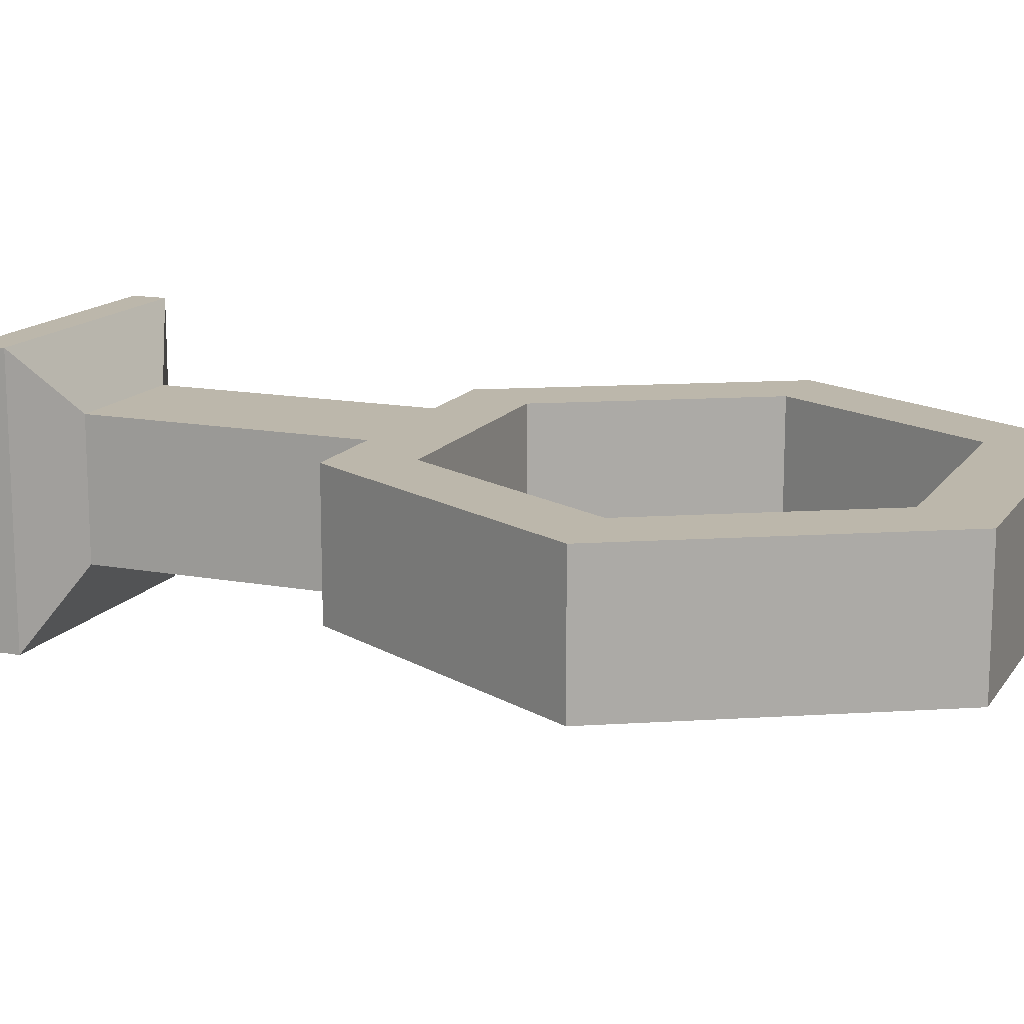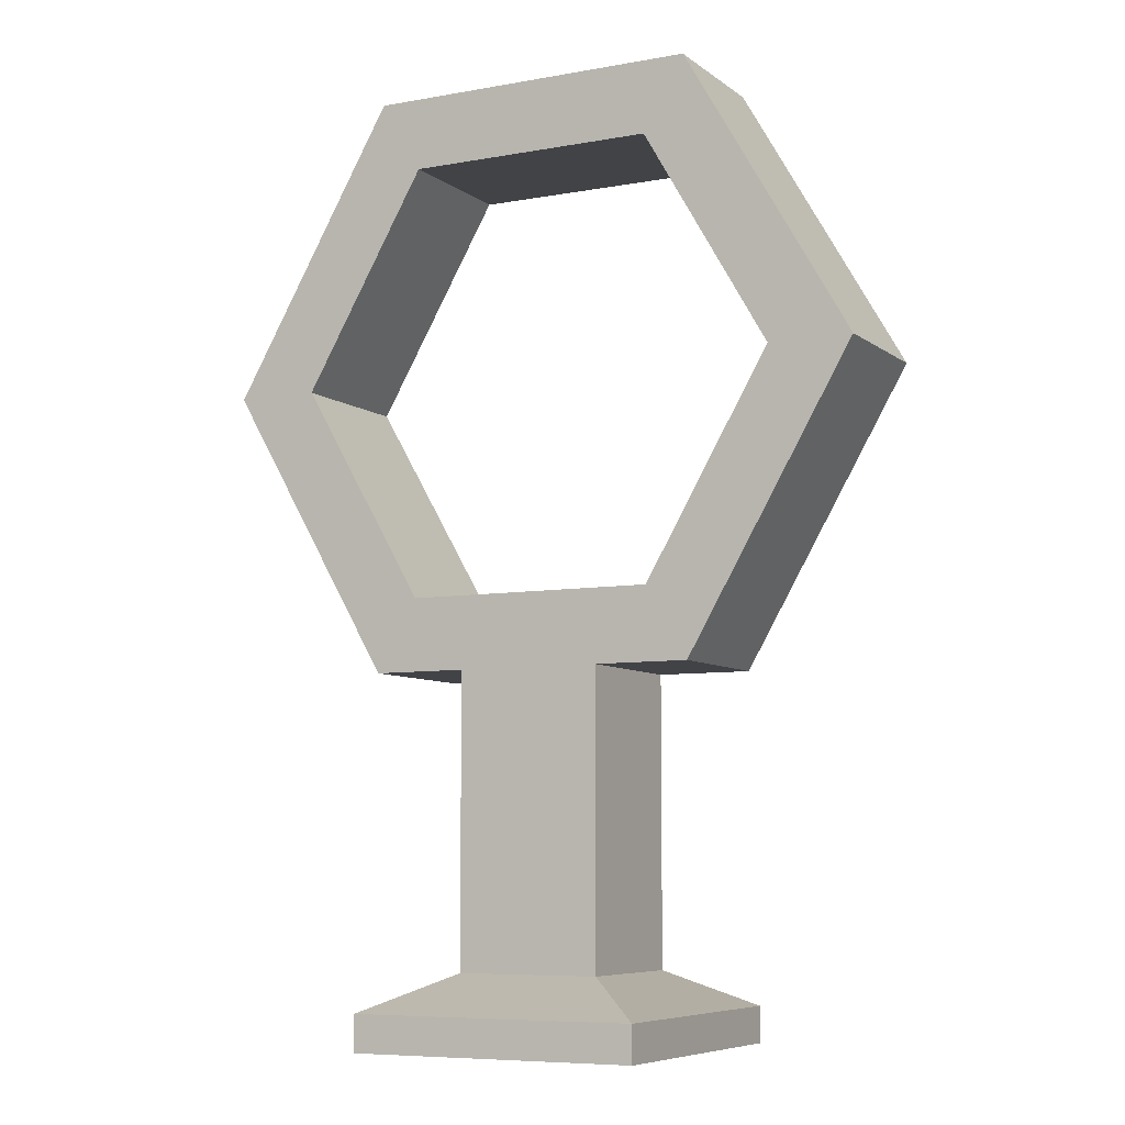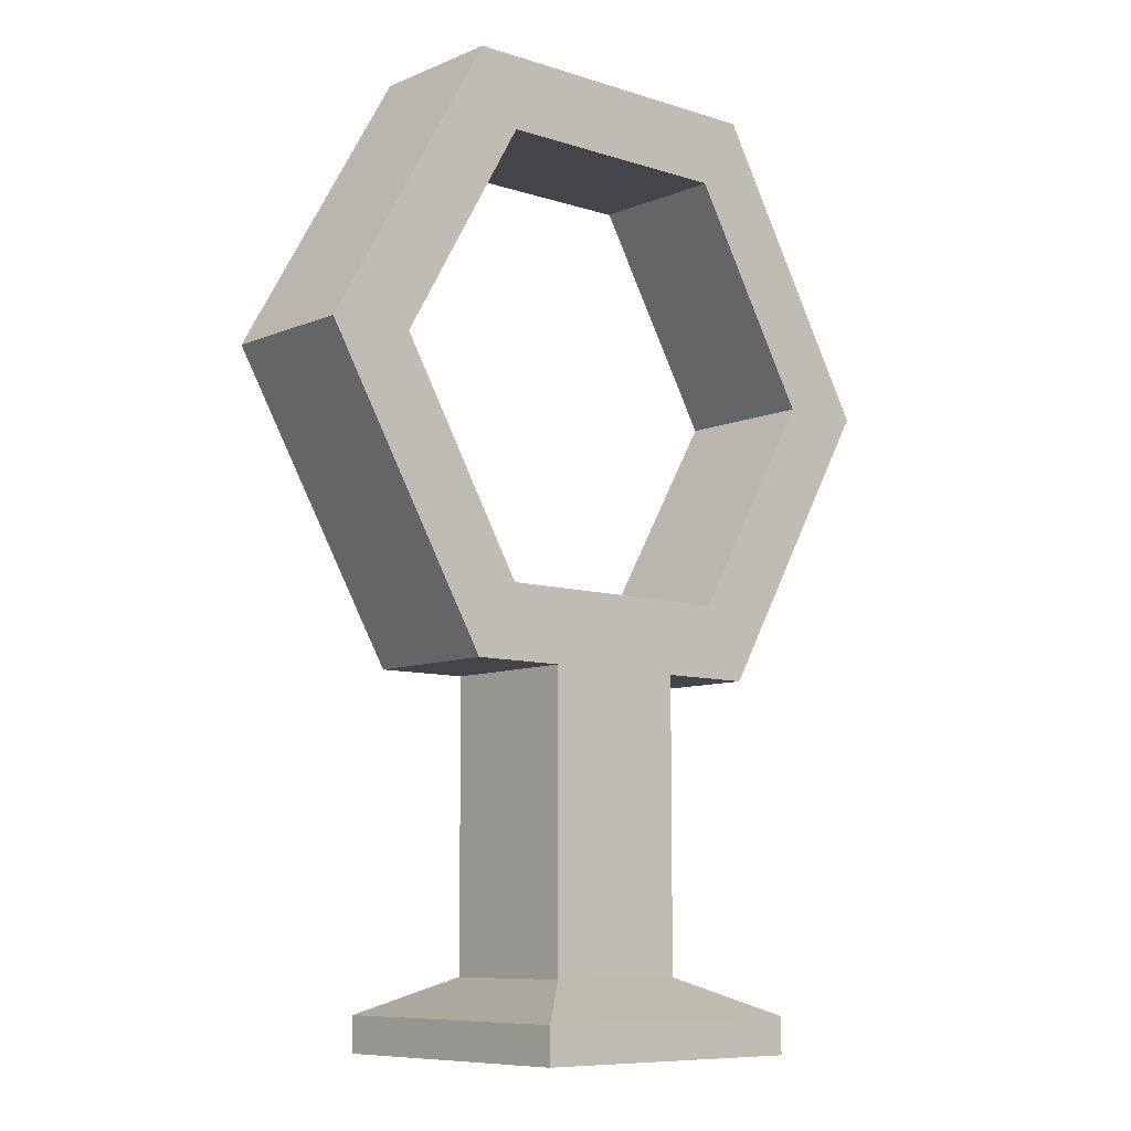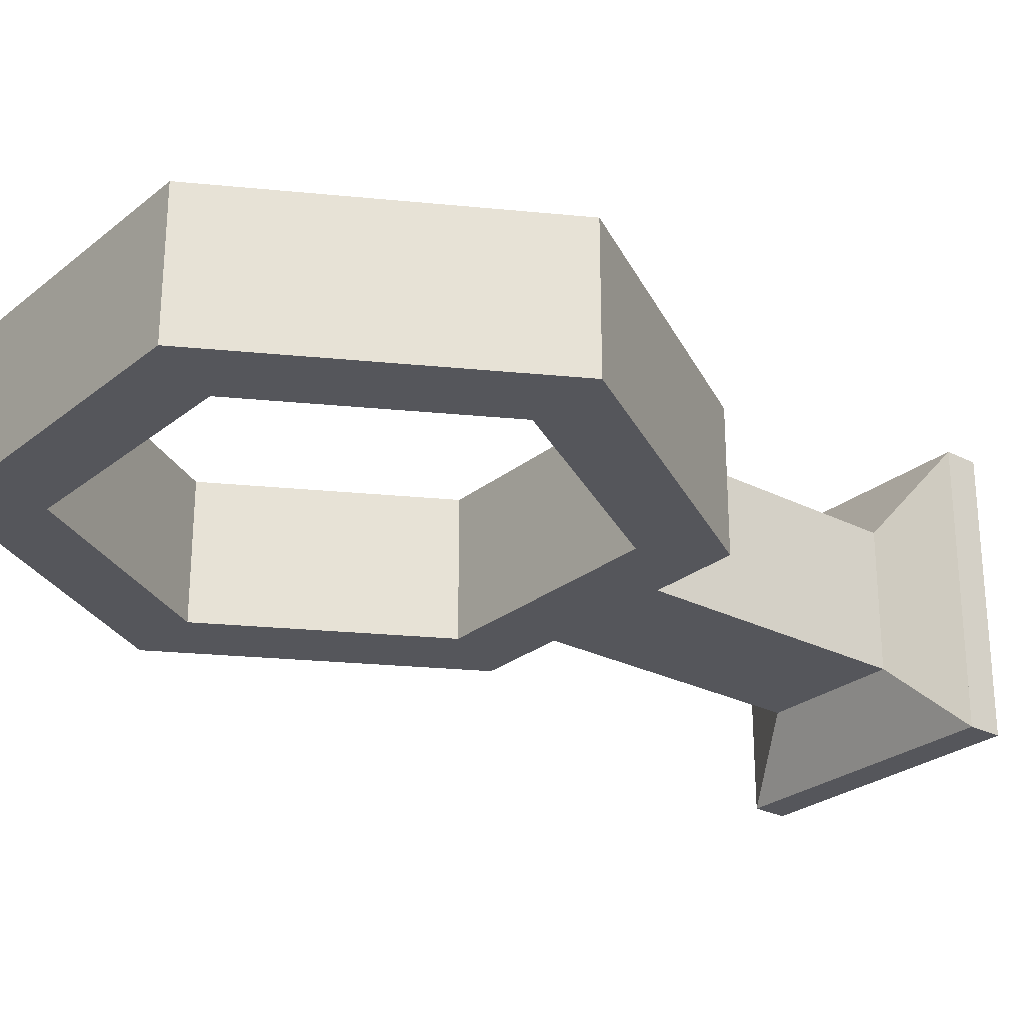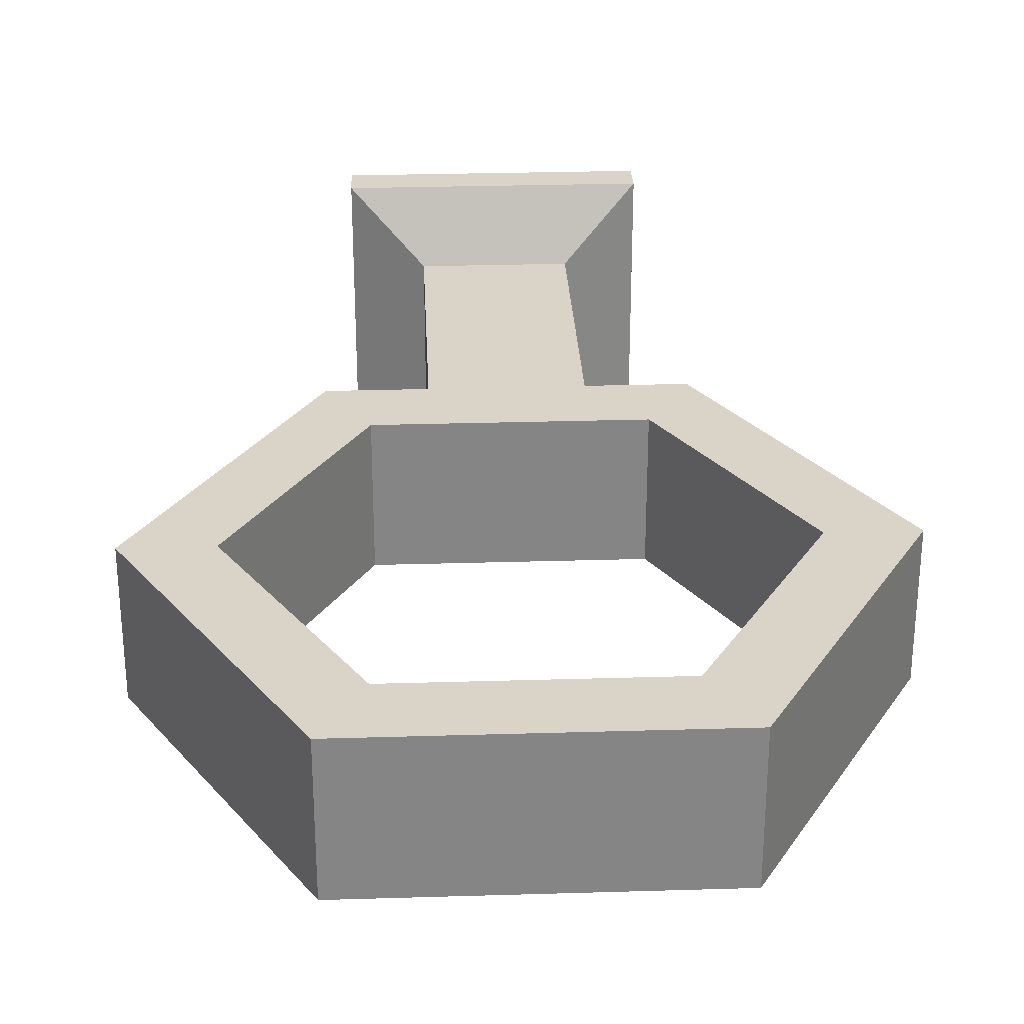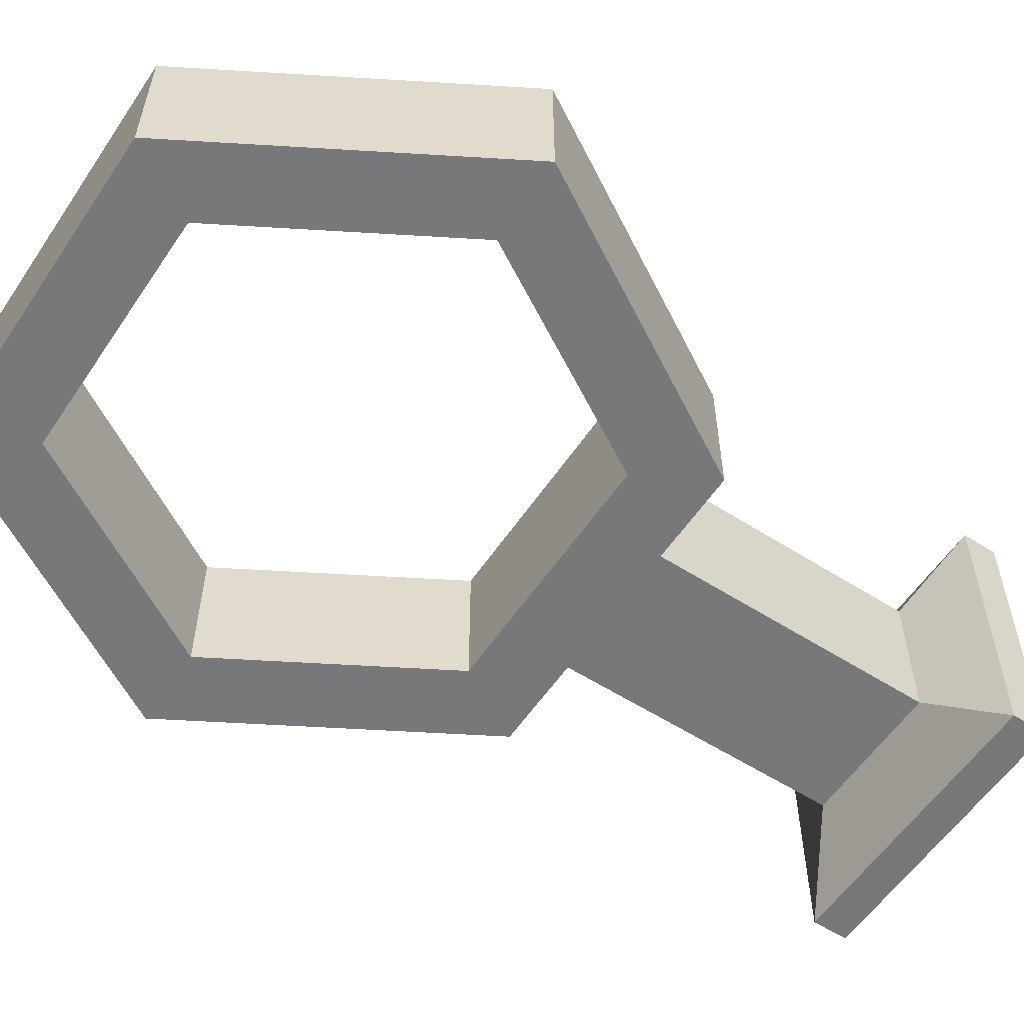
<metadata>
{"format":"obj","ext":"obj","renderer":"f3d","projection":"perspective","resolution":1024,"background":"white","views":[{"elev":14.4,"azim":112.2,"up":"+Z"},{"elev":-7.3,"azim":27.6,"up":"+Y"},{"elev":-8.6,"azim":-41.2,"up":"+Y"},{"elev":-26.3,"azim":-128.8,"up":"+Z"},{"elev":28.5,"azim":177.4,"up":"+Z"},{"elev":-57.3,"azim":-123.6,"up":"+Z"}]}
</metadata>
<code>
o pipe_ringSupport
v 0.2309 1.3 0.1
v 0.3464 1.1 -0.1
v 0.2309 1.3 -0.1
v 0.3464 1.1 0.1
v 0.4619 0.9 -0.1
v 0.4619 0.9 0.1
v 0.1 0.5 0.1
v 0.2309 0.5 -0.1
v 0.2309 0.5 0.1
v 0.1 0.5 -0.1
v -0.2309 0.5 0.1
v -0.1 0.5 -0.1
v -0.1 0.5 0.1
v -0.2309 0.5 -0.1
v -0.3464 1.1 -0.1
v -0.2309 1.3 0.1
v -0.2309 1.3 -0.1
v -0.3464 1.1 0.1
v -0.4619 0.9 -0.1
v -0.4619 0.9 0.1
v -0.1 0.2 -0.1
v -0.1 0.2 0.1
v 0.1 0.2 -0.1
v -0.1732 0.6 -0.1
v 0.1732 0.6 -0.1
v -0.3464 0.9 -0.1
v -0.1732 1.2 -0.1
v 0.1732 1.2 -0.1
v 0.3464 0.9 -0.1
v 0.2598 1.05 -0.1
v 0.1 0.2 0.1
v 0.1732 0.6 0.1
v 0.3464 0.9 0.1
v 0.2598 1.05 0.1
v 0.1732 1.2 0.1
v -0.1732 1.2 0.1
v -0.1732 0.6 0.1
v -0.3464 0.9 0.1
v -0.1 0.1 0.1
v 0.1 0.1 0.1
v -0.2 0.05 0.2
v 0.2 0.05 0.2
v -0.2 0.05 -0.2
v 0.1 0.1 -0.1
v 0.2 0.05 -0.2
v -0.1 0.1 -0.1
v 0.2 -0 0.2
v -0.2 -0 0.2
v 0.2 0 -0.2
v -0.2 0 -0.2
f 1 2 3
f 2 1 4
f 4 5 2
f 5 4 6
f 7 8 9
f 8 7 10
f 11 12 13
f 12 11 14
f 15 16 17
f 16 15 18
f 19 18 15
f 18 19 20
f 21 13 12
f 13 21 22
f 12 23 21
f 23 12 10
f 12 24 10
f 12 19 24
f 19 12 14
f 10 24 25
f 24 19 26
f 26 19 15
f 26 15 27
f 27 15 17
f 27 17 28
f 5 10 25
f 10 5 8
f 5 25 29
f 5 29 30
f 5 30 2
f 2 30 28
f 2 28 3
f 3 28 17
f 7 23 10
f 23 7 31
f 6 8 5
f 8 6 9
f 7 22 31
f 22 7 13
f 7 32 13
f 7 6 32
f 6 7 9
f 32 6 33
f 33 6 4
f 33 4 34
f 34 4 35
f 35 4 1
f 35 1 36
f 37 13 32
f 20 13 37
f 13 20 11
f 20 37 38
f 20 38 36
f 20 36 18
f 18 36 16
f 16 36 1
f 14 20 19
f 20 14 11
f 3 16 1
f 16 3 17
f 36 26 27
f 26 36 38
f 38 24 26
f 24 38 37
f 31 39 40
f 39 31 22
f 40 41 42
f 41 40 39
f 25 33 29
f 33 25 32
f 43 44 45
f 44 43 46
f 21 44 46
f 44 21 23
f 46 41 39
f 41 46 43
f 47 41 48
f 41 47 42
f 30 35 28
f 35 30 29
f 35 29 34
f 34 29 33
f 42 49 45
f 49 42 47
f 25 37 32
f 37 25 24
f 50 41 43
f 41 50 48
f 31 44 23
f 44 31 40
f 48 49 47
f 49 48 50
f 44 42 45
f 42 44 40
f 43 49 50
f 49 43 45
f 36 28 35
f 28 36 27
f 46 22 21
f 22 46 39
f 43 42 45
f 42 43 41
f 40 44 46
f 46 39 40

</code>
